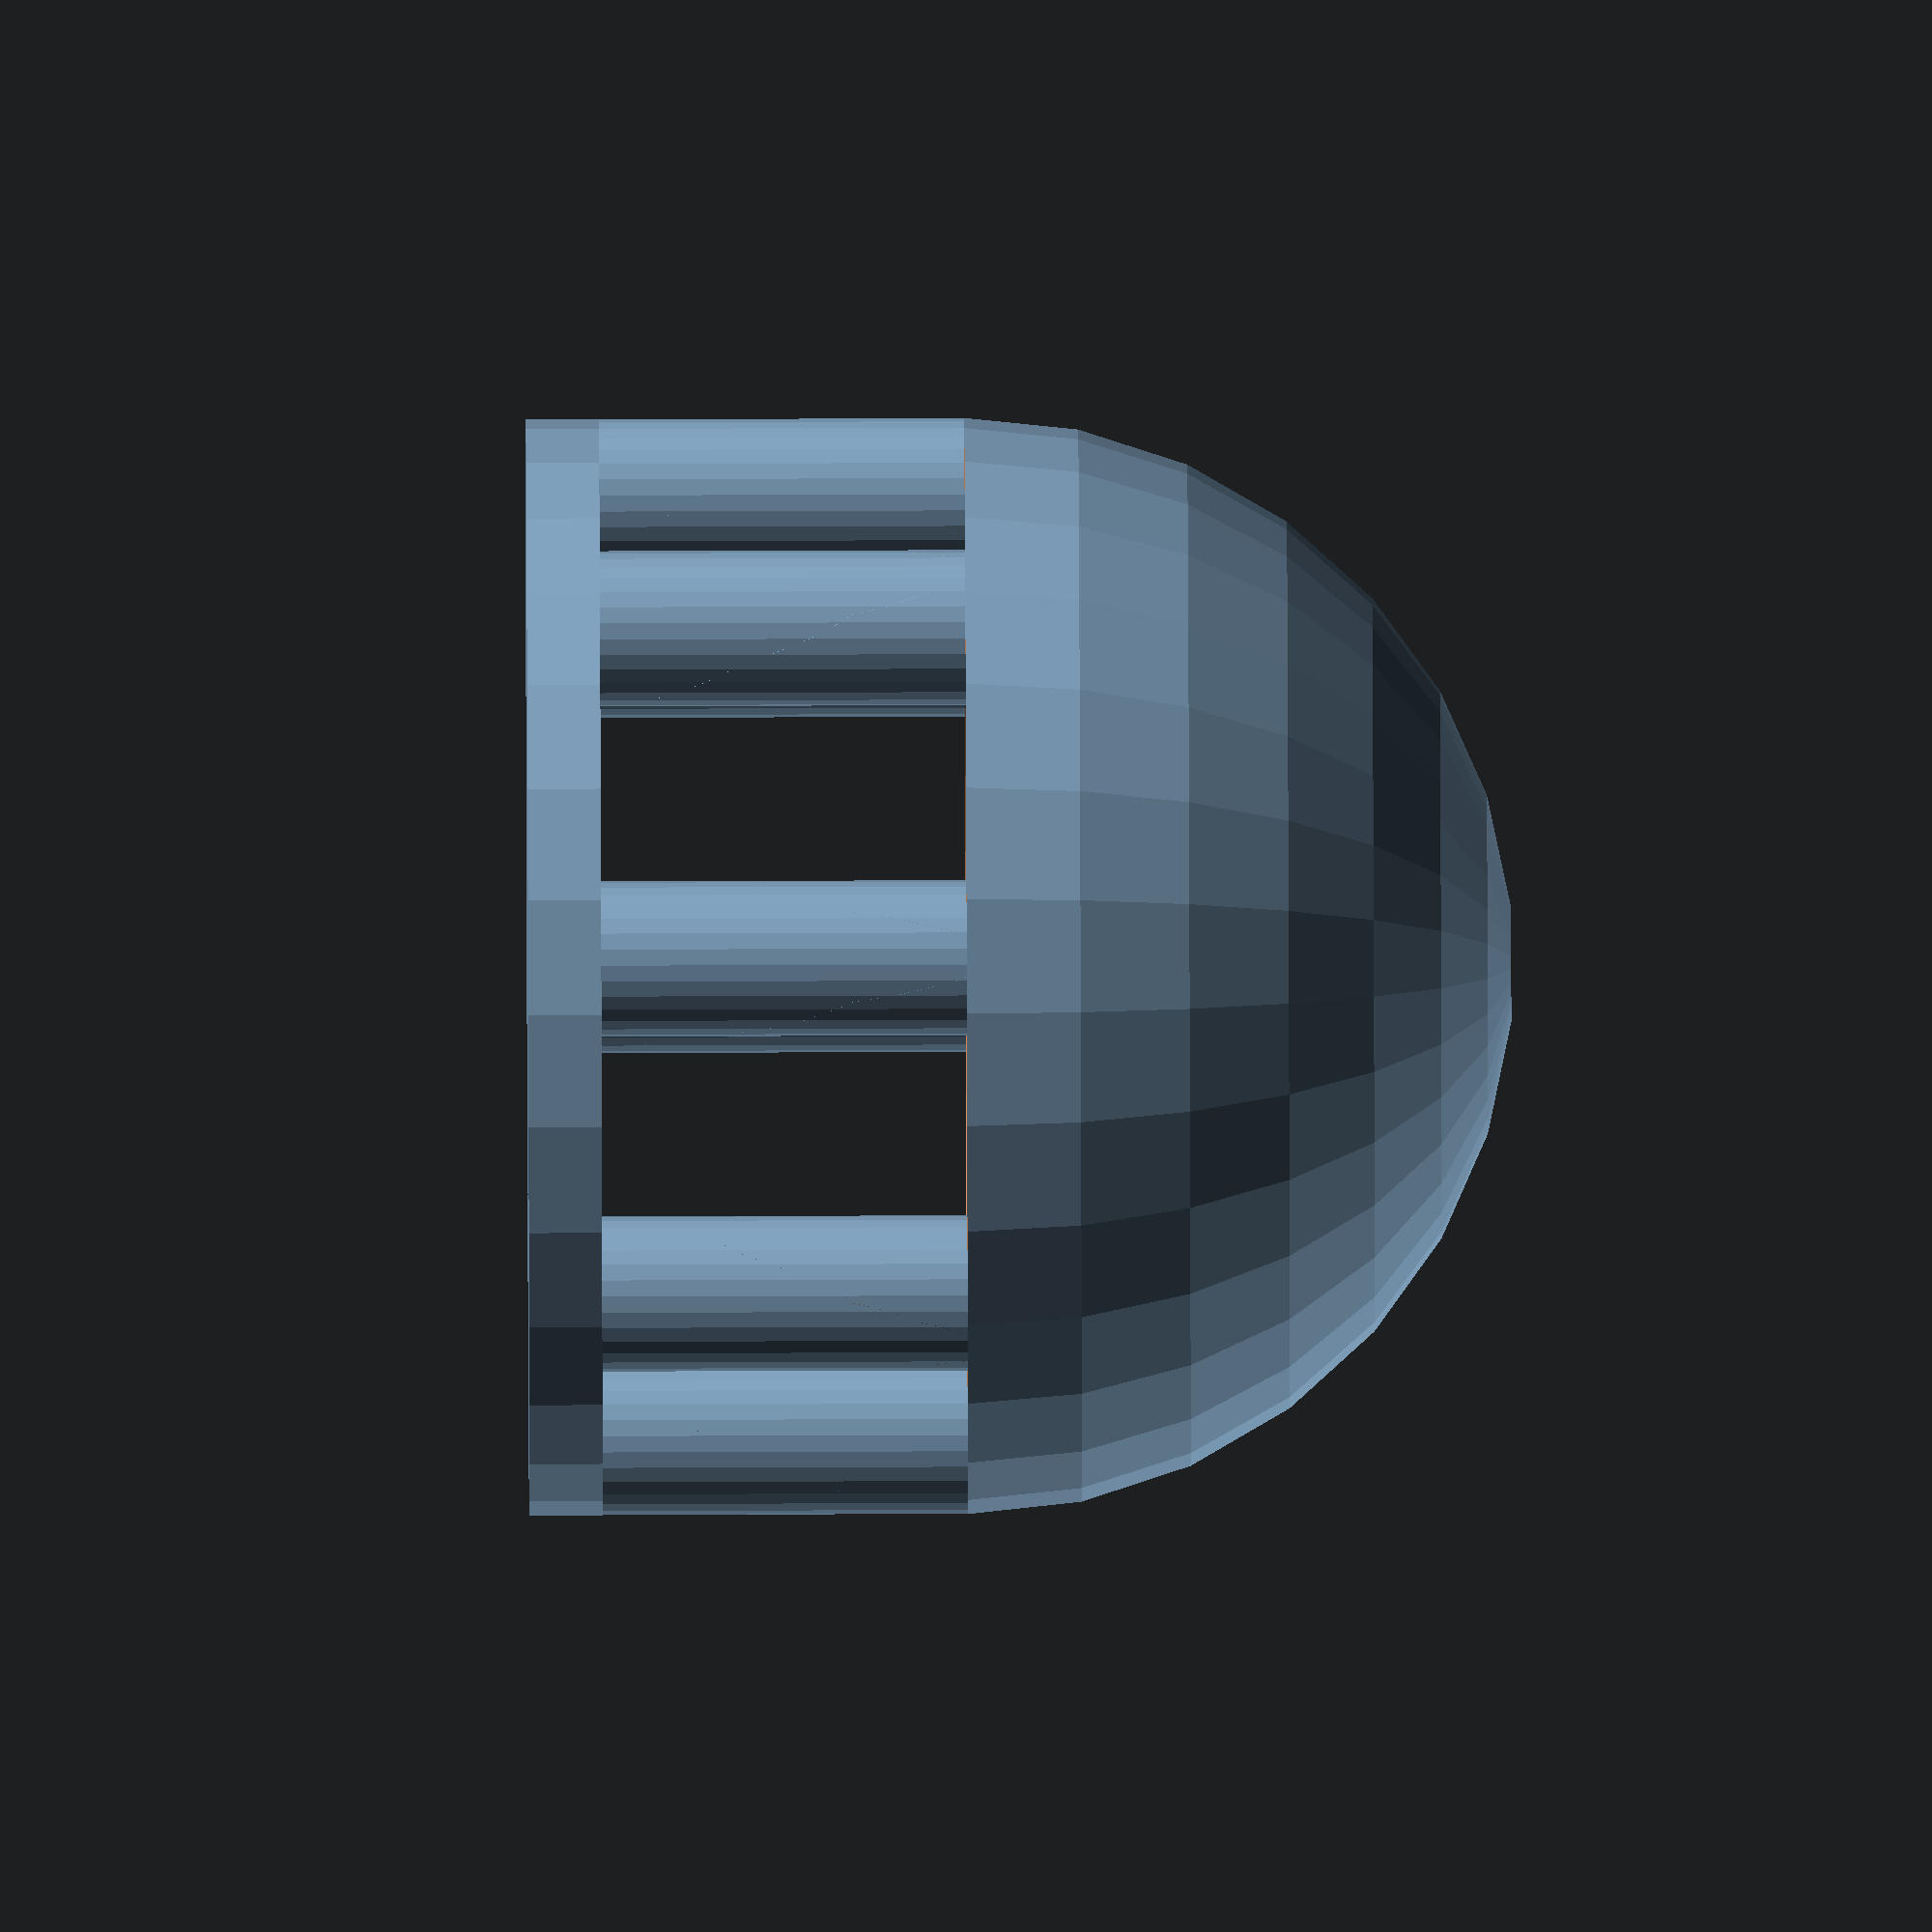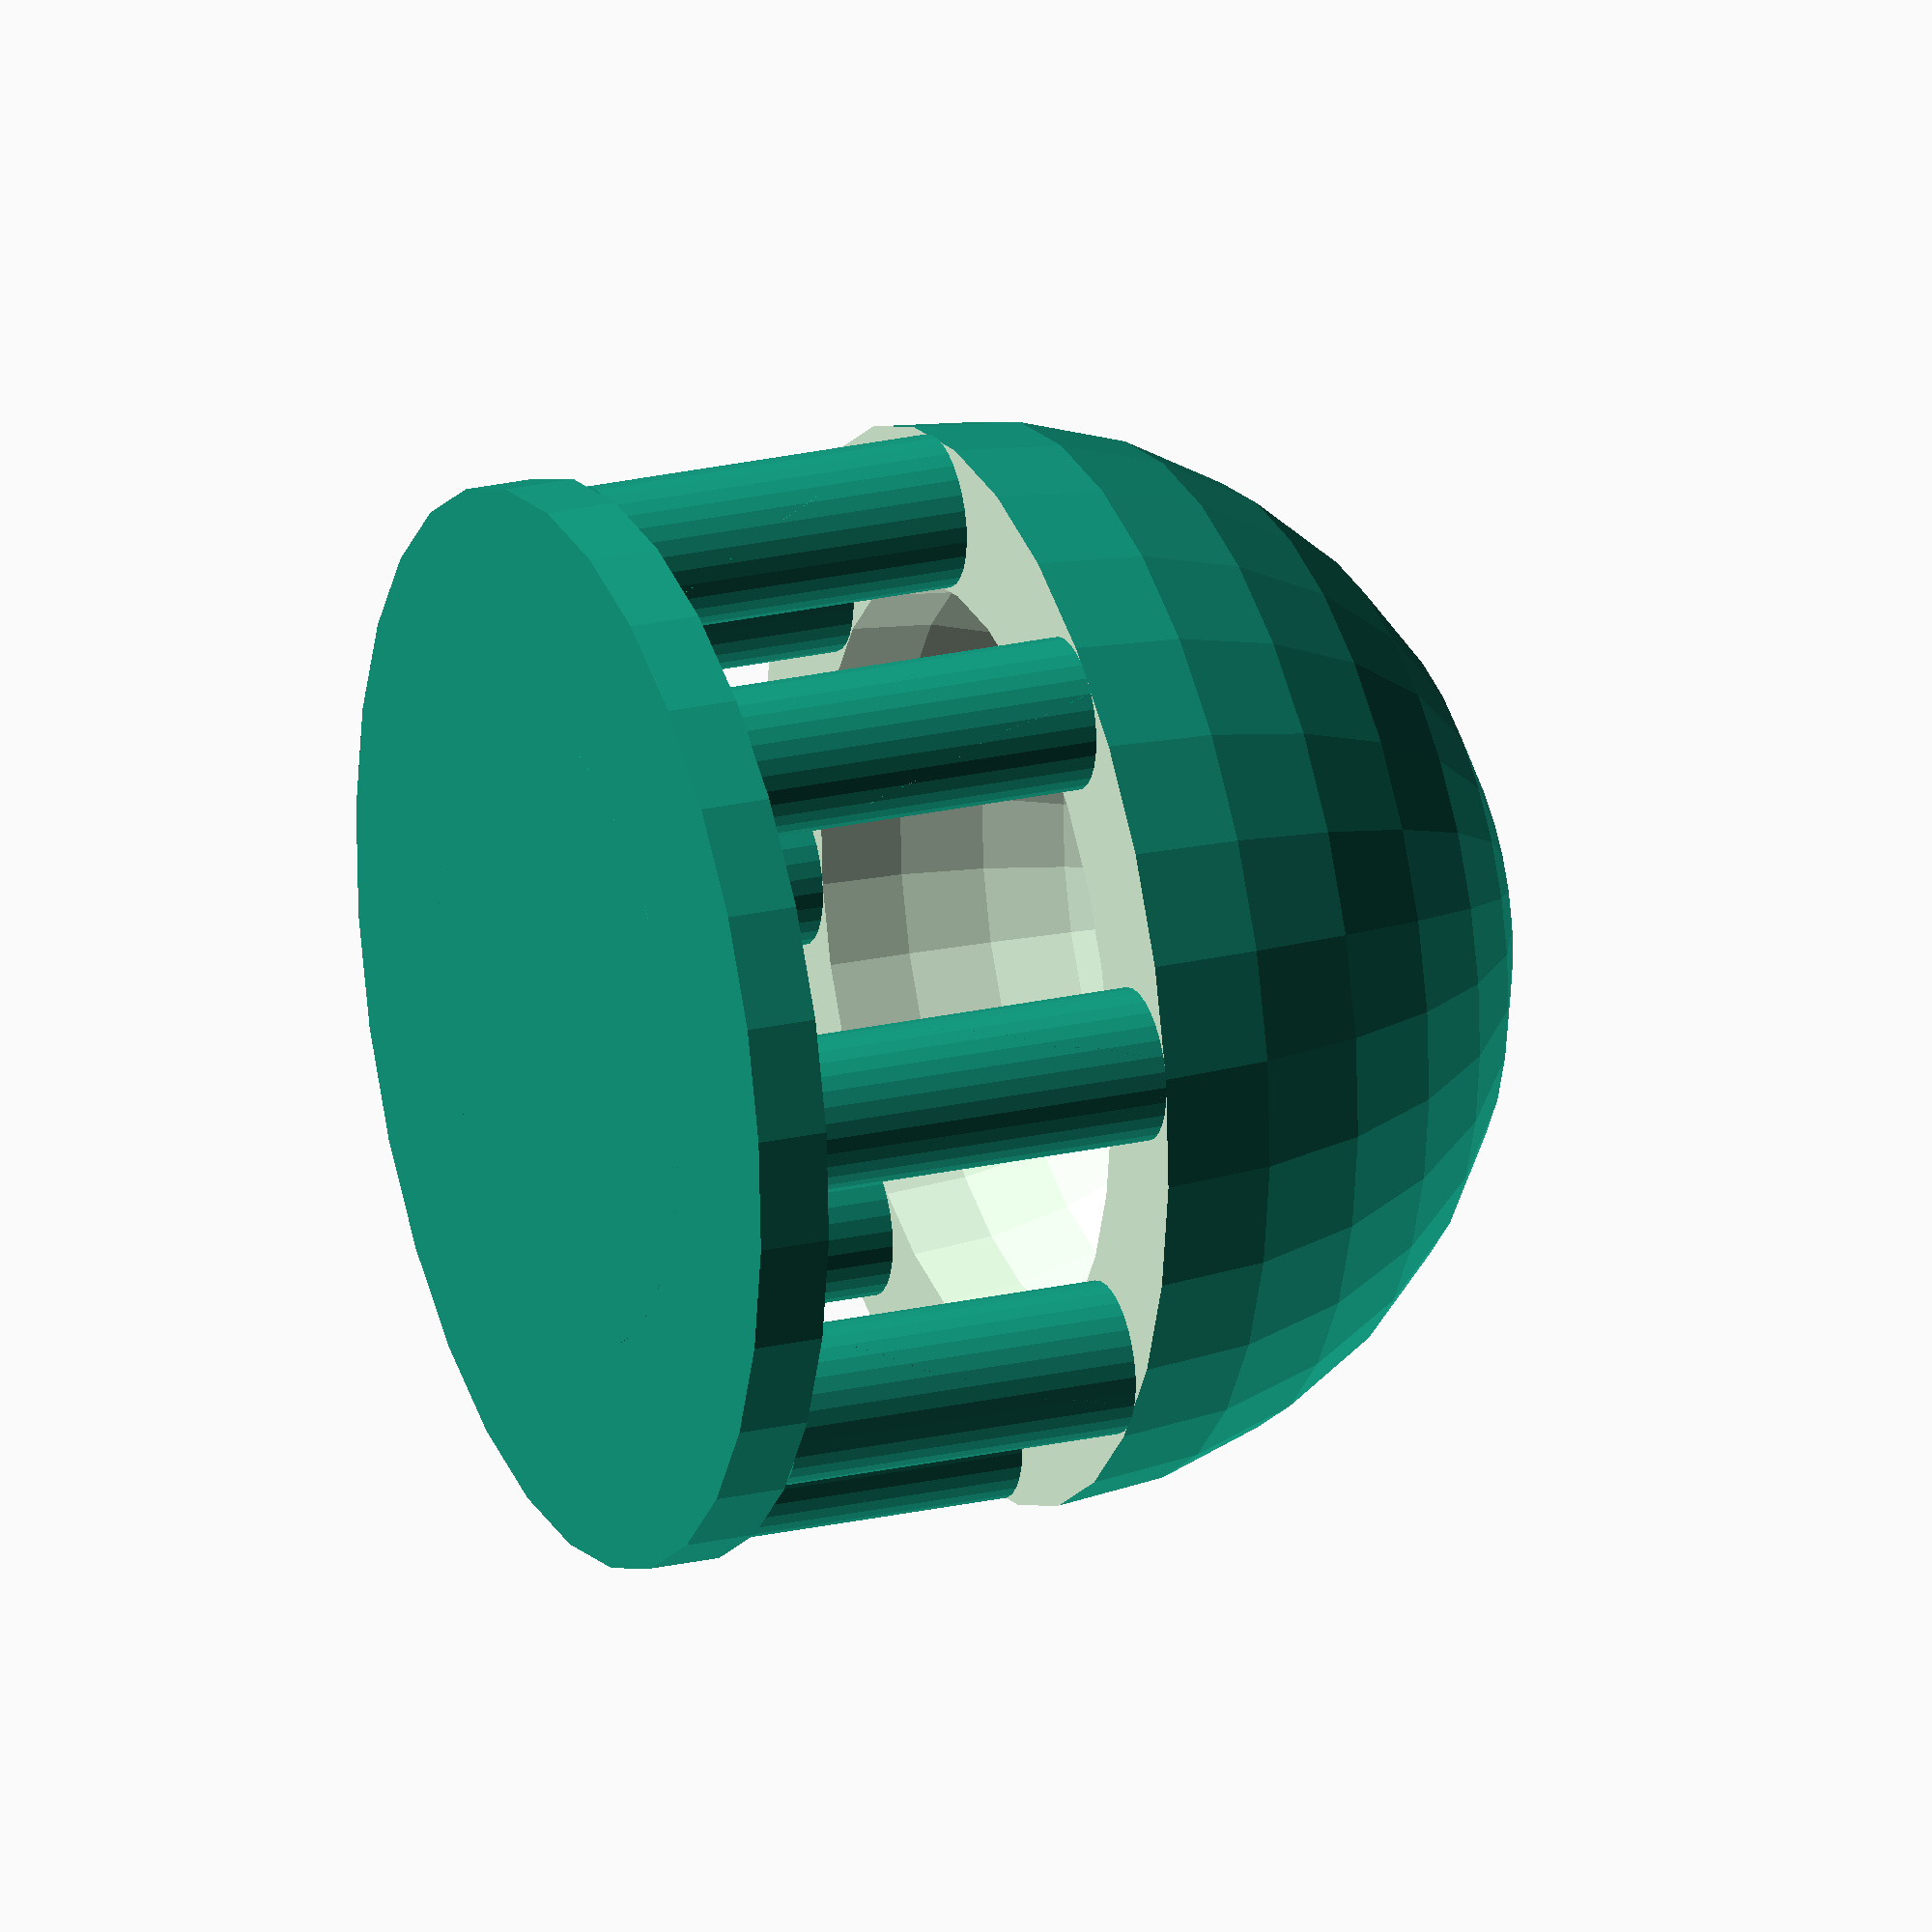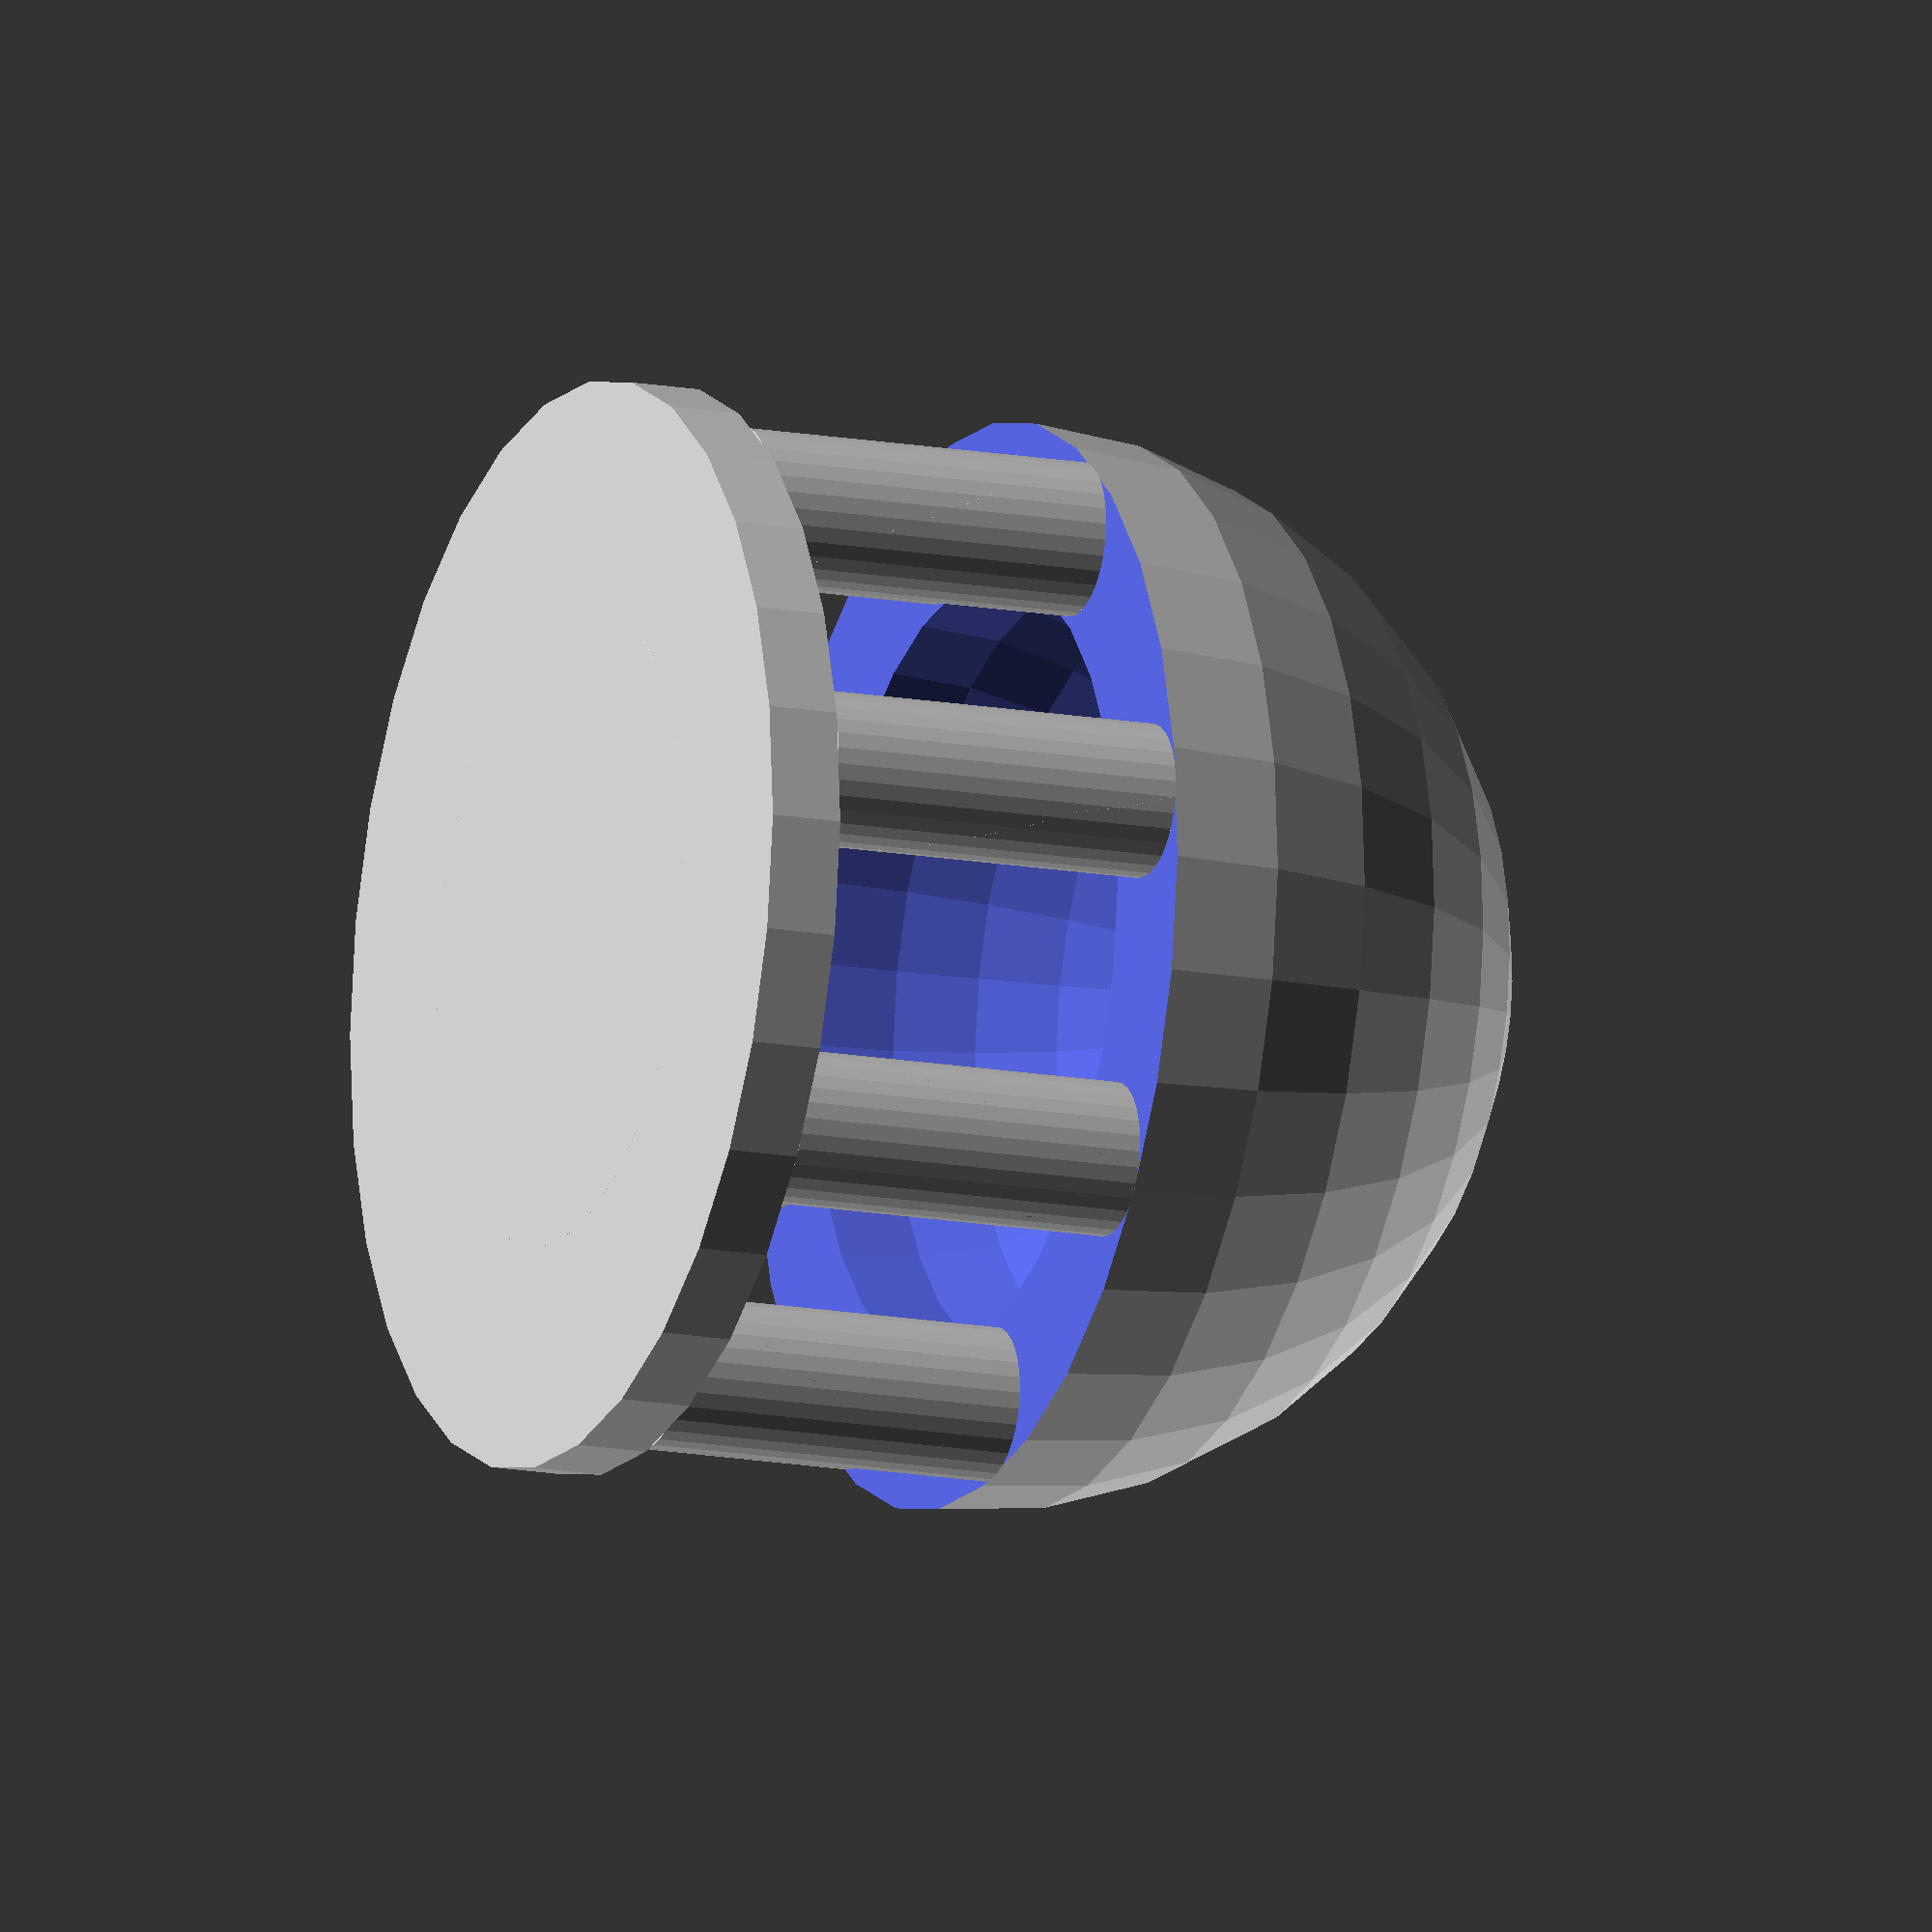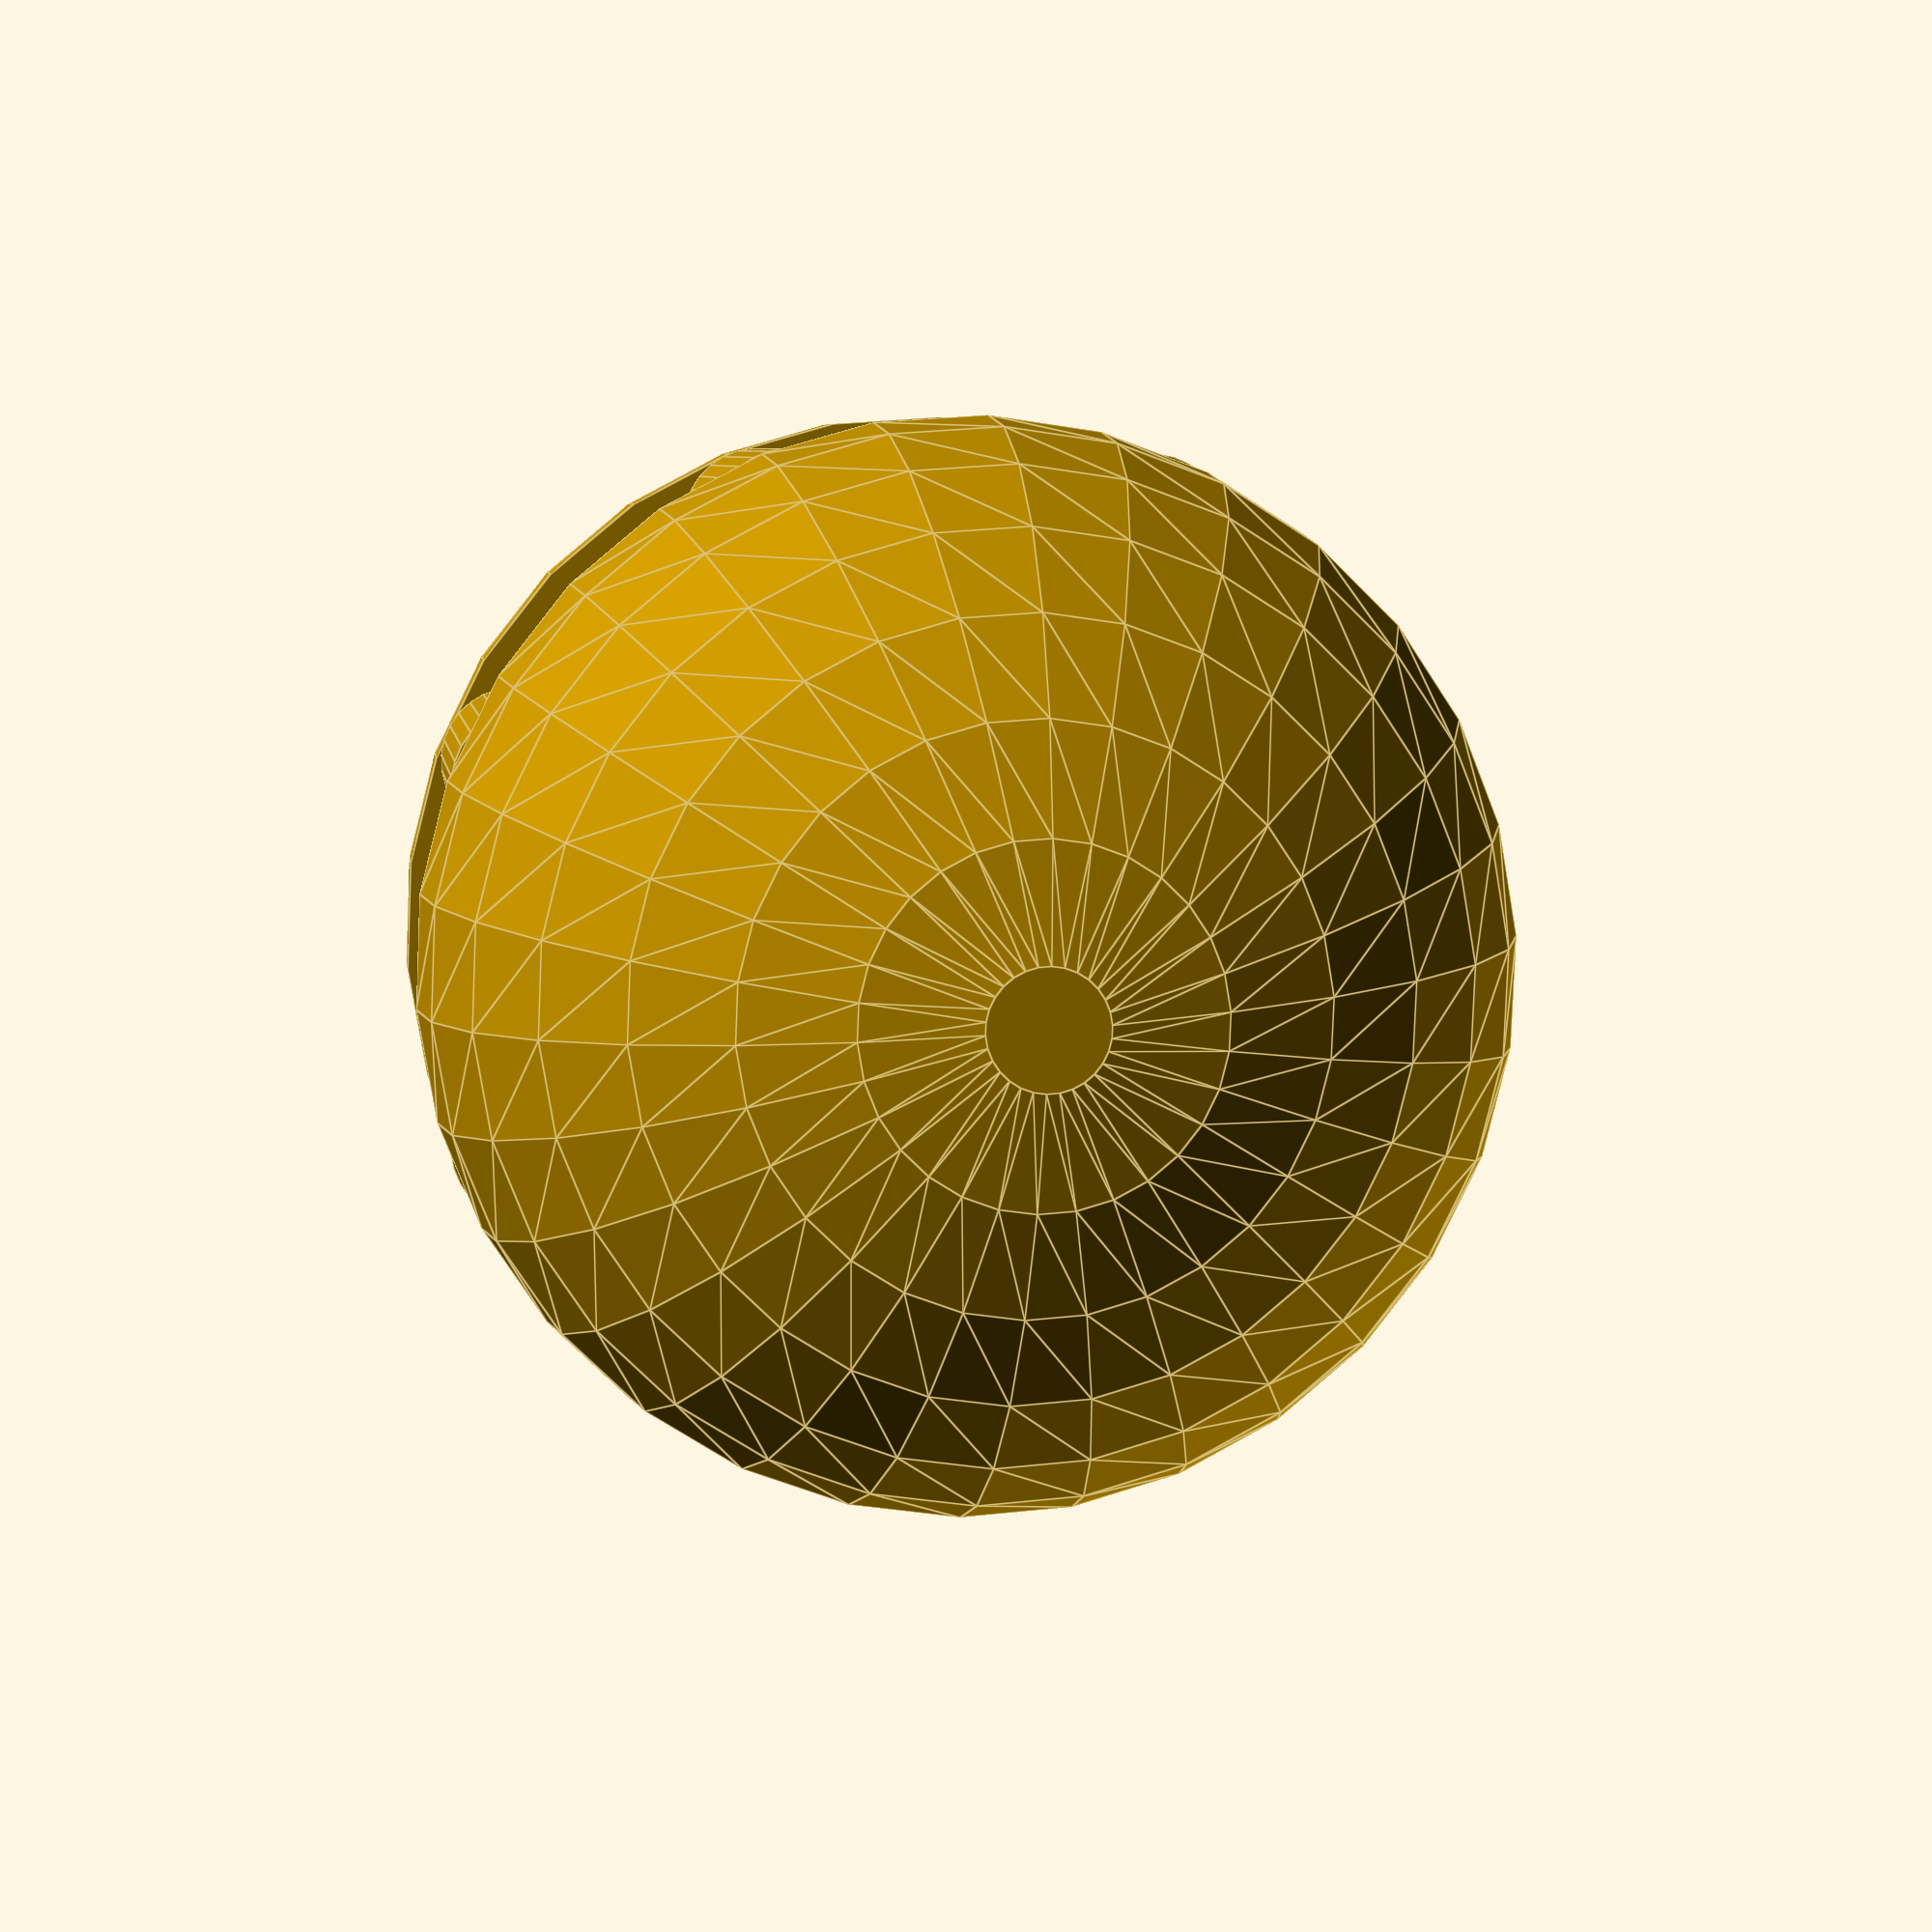
<openscad>


diameter=60; //[5:100]
hight=20;	//[0:100]
column_number=8; //[0:36]

$fn=30; 

base_hight=2+hight/10;
column_diameter=1+diameter/8;
radius=diameter/2;

translate([0,0,base_hight/2])
cylinder(h=base_hight, r=radius, center=true);

column_z=base_hight+hight/2;

for ( i = [0 : column_number-1] )
{
    rotate( i * 360 / column_number, [0, 0, 1])
    translate([0, (diameter-column_diameter)/2, base_hight+hight/2])
  		cylinder(h=hight, r=column_diameter/2, center=true);
}

cupola();


module cupola()
{
	translate([0,0,base_hight+hight])
	difference()
	{
	
		sphere(r=radius, center=true);
		sphere(r=radius-column_diameter, center=true);
		translate([0,0,-diameter/2])
		cube(diameter, center=true);
	}

}

</openscad>
<views>
elev=292.1 azim=338.9 roll=269.8 proj=o view=wireframe
elev=337.2 azim=189.2 roll=248.3 proj=o view=wireframe
elev=14.1 azim=322.6 roll=247.3 proj=o view=solid
elev=353.9 azim=68.3 roll=352.2 proj=p view=edges
</views>
